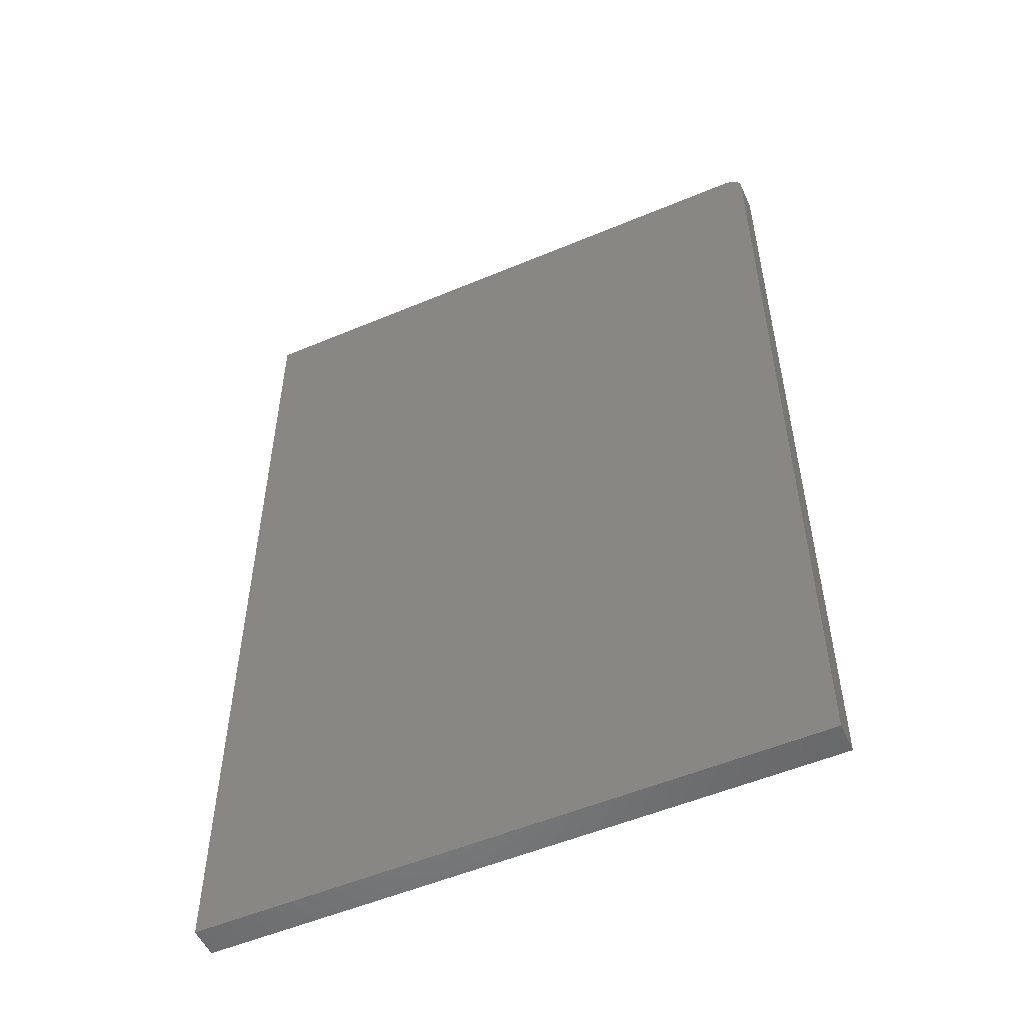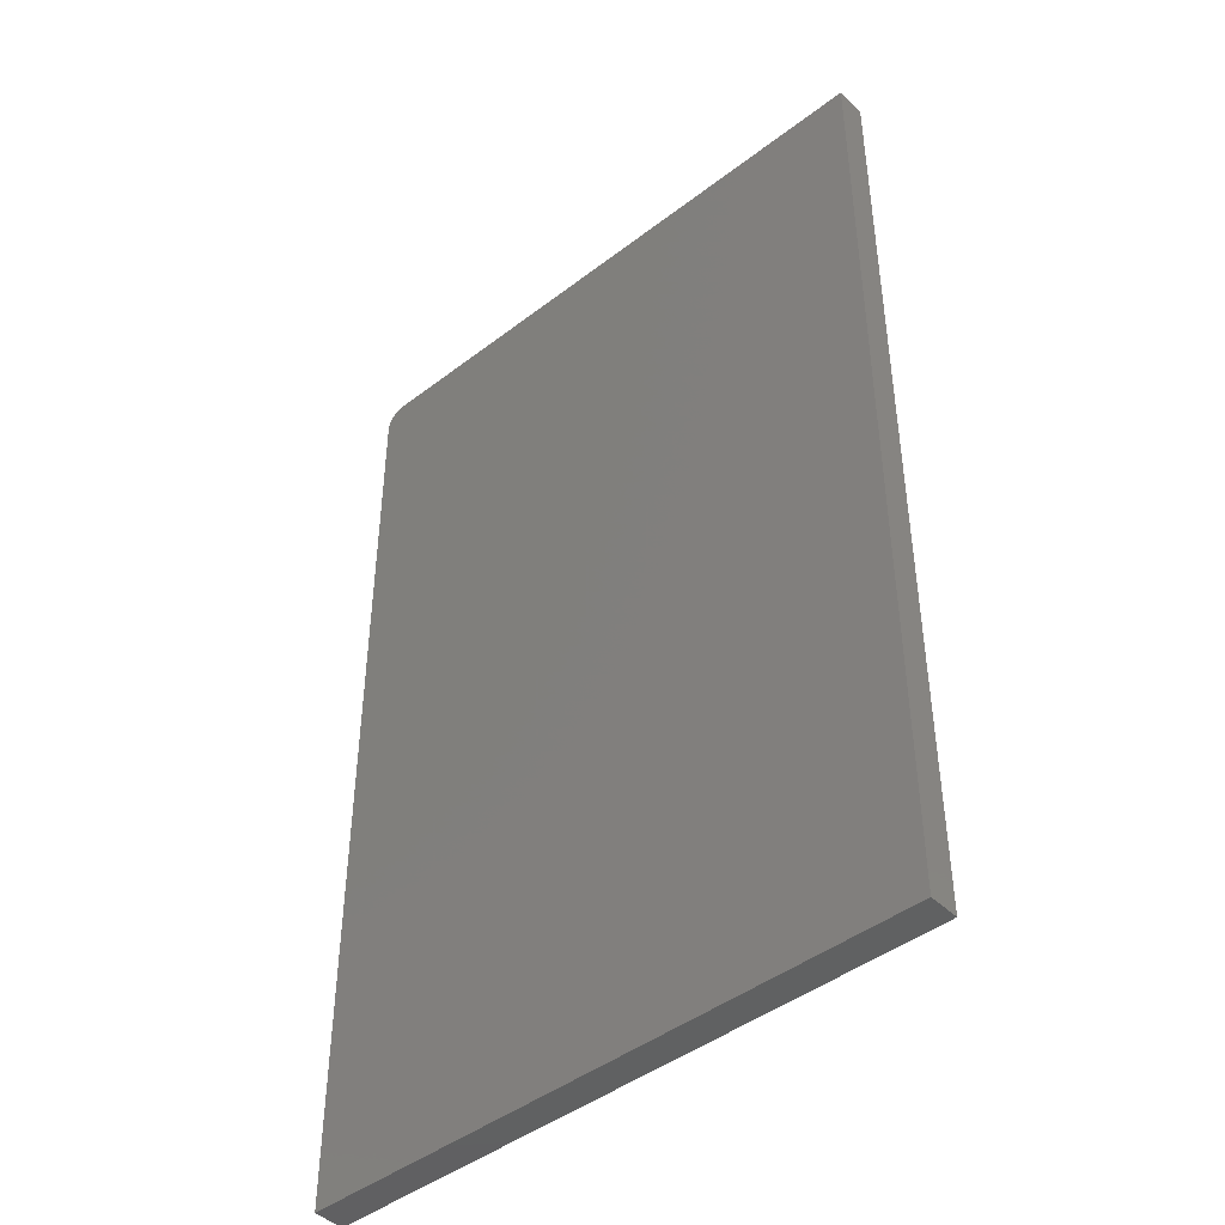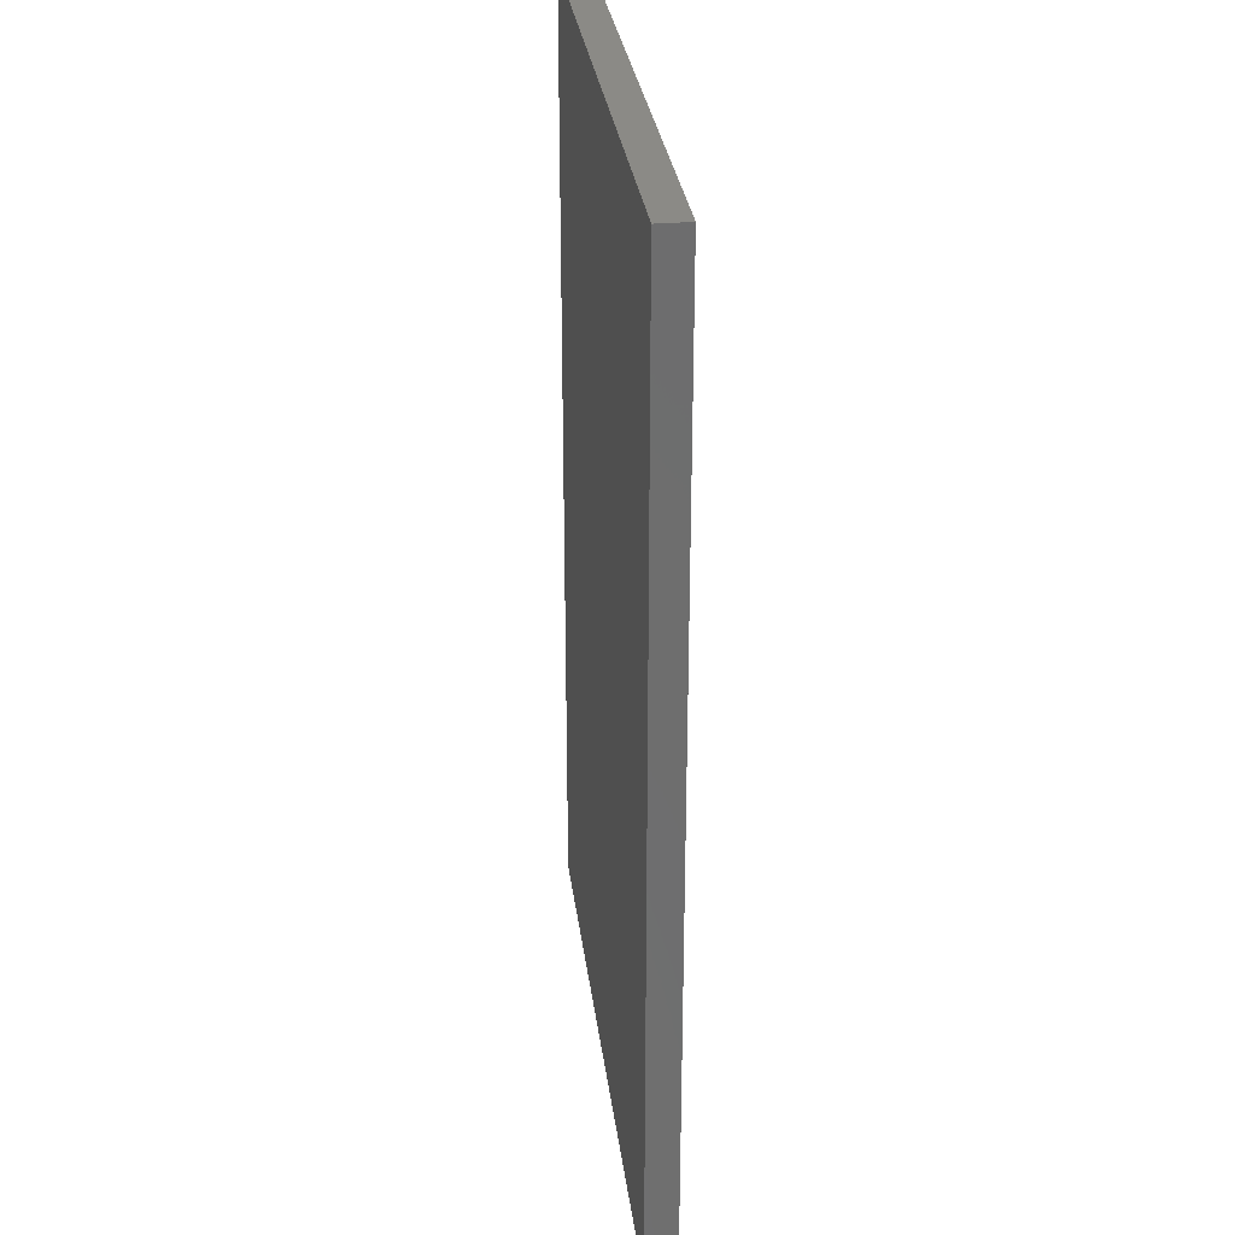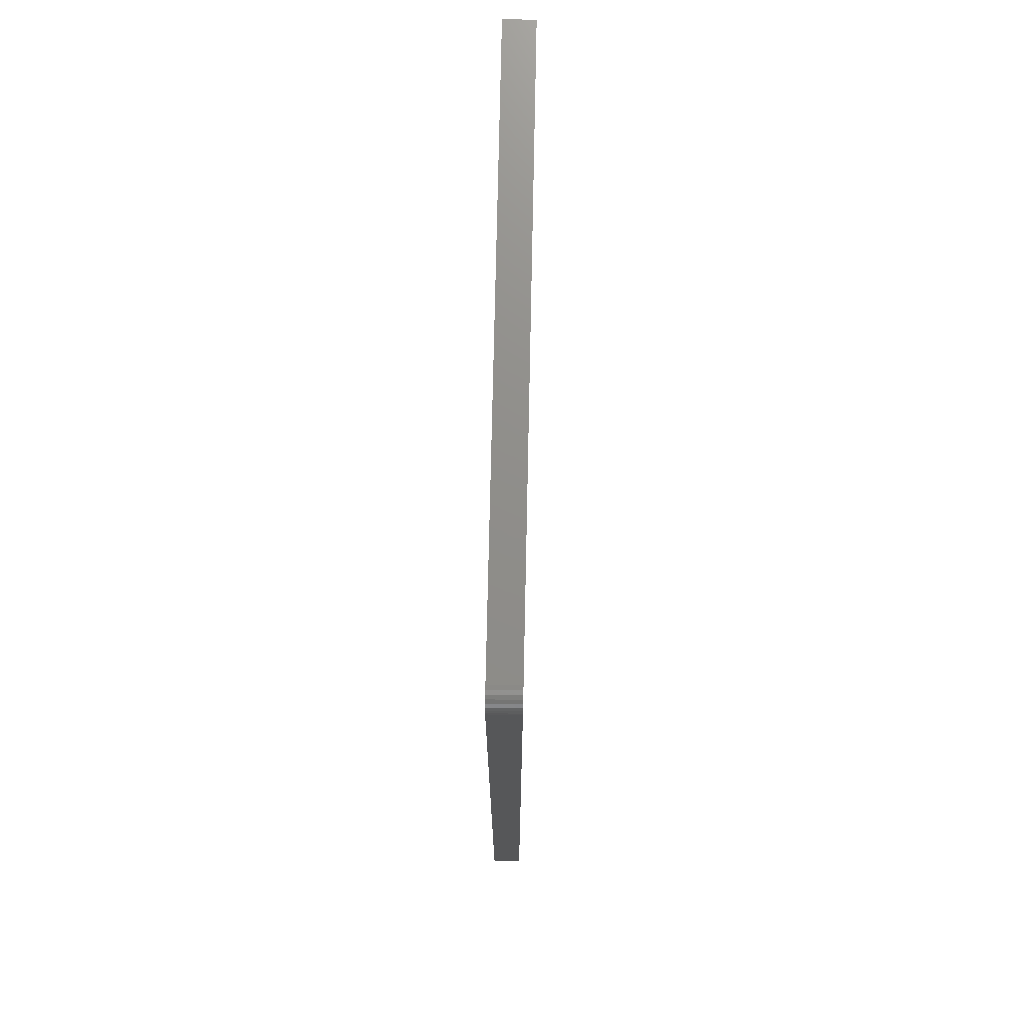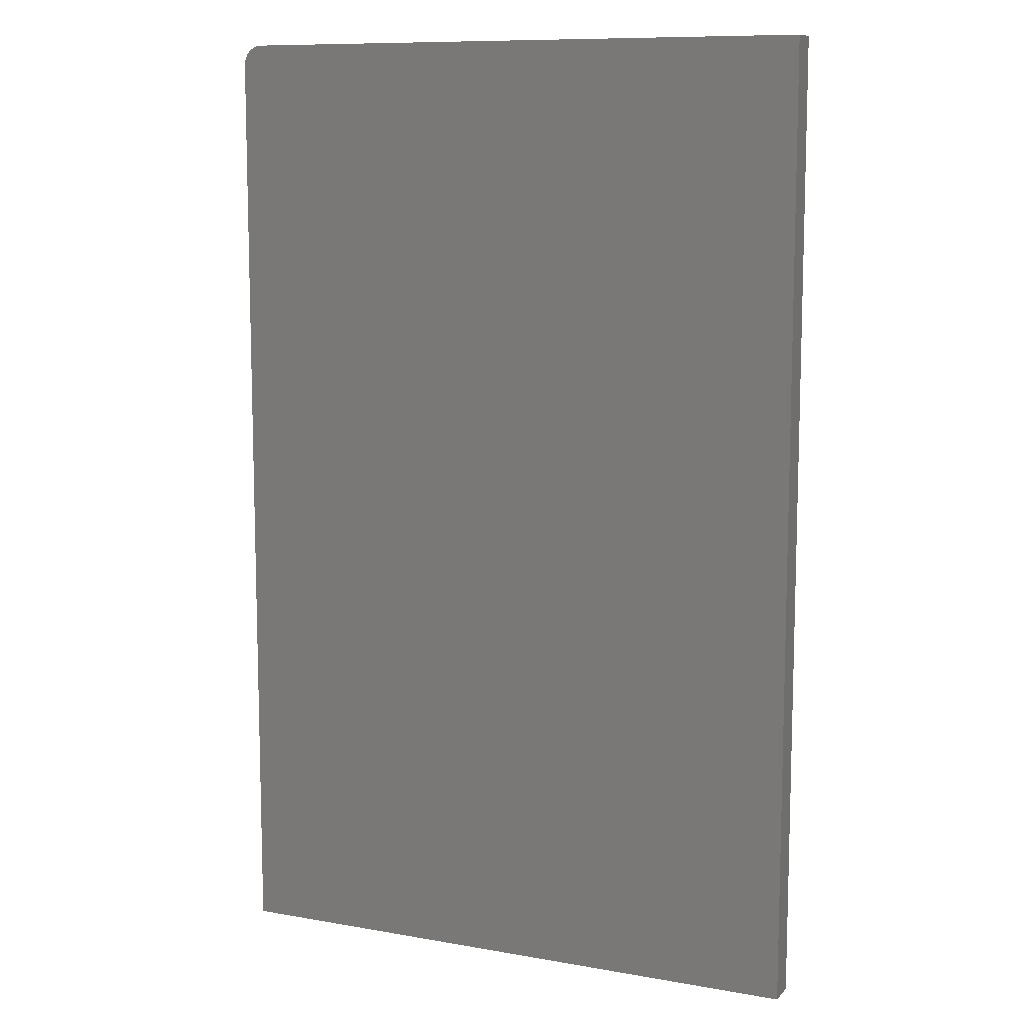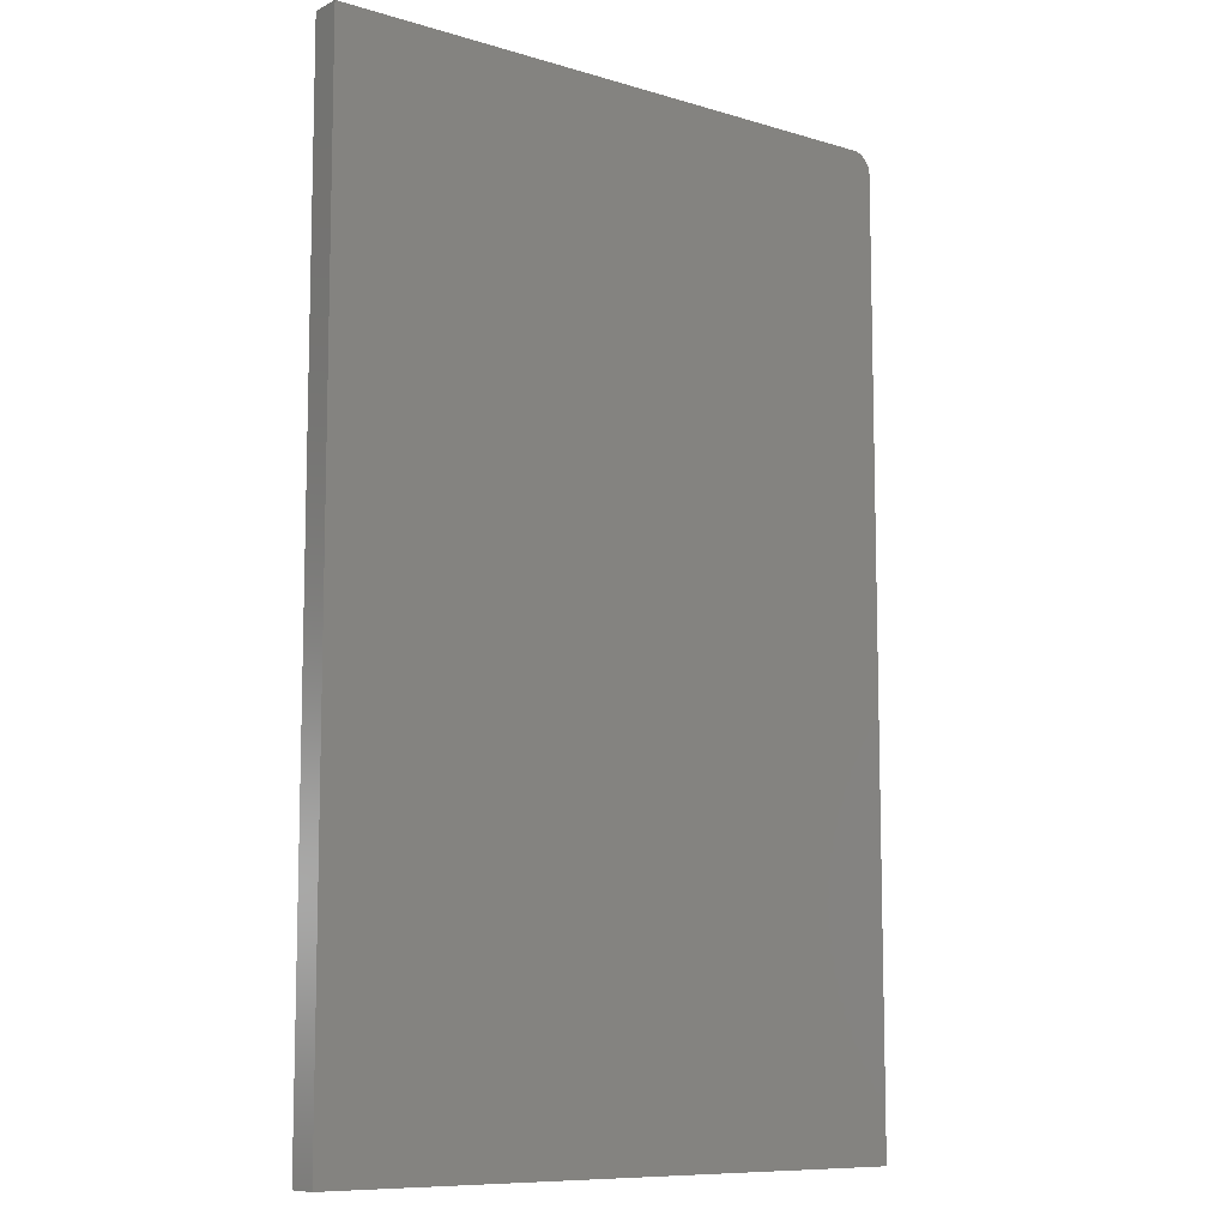
<metadata>
{"format":"stl","ext":"stl","renderer":"f3d","projection":"perspective","resolution":1024,"background":"white","views":[{"elev":-53.4,"azim":-155.8,"up":"+Y"},{"elev":-44.5,"azim":41.8,"up":"+Y"},{"elev":30.2,"azim":82.9,"up":"+Y"},{"elev":73.6,"azim":-88.8,"up":"+Y"},{"elev":10.1,"azim":24.3,"up":"+Y"},{"elev":-9.4,"azim":142.0,"up":"+Y"}]}
</metadata>
<code>
# stl→obj: 24 verts, 44 faces
v -0.4453 0.75 0.04688
v -0.4514 0.7494 0.04688
v -0.4573 0.7476 0.04688
v 0.4708 0.75 0.04688
v -0.4627 0.7447 0.04688
v -0.4674 0.7408 0.04688
v -0.4713 0.7361 0.04688
v -0.4742 0.7307 0.04688
v -0.476 0.7248 0.04688
v -0.4766 0.7188 0.04688
v -0.4766 -0.75 0.04688
v 0.4708 -0.75 0.04688
v -0.4573 0.7476 0
v -0.4514 0.7494 0
v -0.4453 0.75 0
v 0.4708 0.75 0
v 0.4708 -0.75 0
v -0.4766 -0.75 0
v -0.4766 0.7188 0
v -0.476 0.7248 0
v -0.4742 0.7307 0
v -0.4713 0.7361 0
v -0.4674 0.7408 0
v -0.4627 0.7447 0
f 1 2 3
f 4 1 3
f 4 3 5
f 4 5 6
f 4 6 7
f 4 7 8
f 4 8 9
f 4 9 10
f 4 10 11
f 4 11 12
f 13 14 15
f 16 17 18
f 16 18 19
f 16 19 20
f 16 20 21
f 16 21 22
f 16 22 23
f 16 23 24
f 16 24 13
f 16 13 15
f 10 19 11
f 11 19 18
f 4 16 1
f 1 16 15
f 19 10 20
f 20 10 9
f 20 9 21
f 21 9 8
f 21 8 22
f 22 8 7
f 22 7 23
f 23 7 6
f 23 6 24
f 24 6 5
f 24 5 13
f 13 5 3
f 13 3 14
f 14 3 2
f 14 2 15
f 15 2 1
f 12 17 4
f 4 17 16
f 11 18 12
f 12 18 17

</code>
